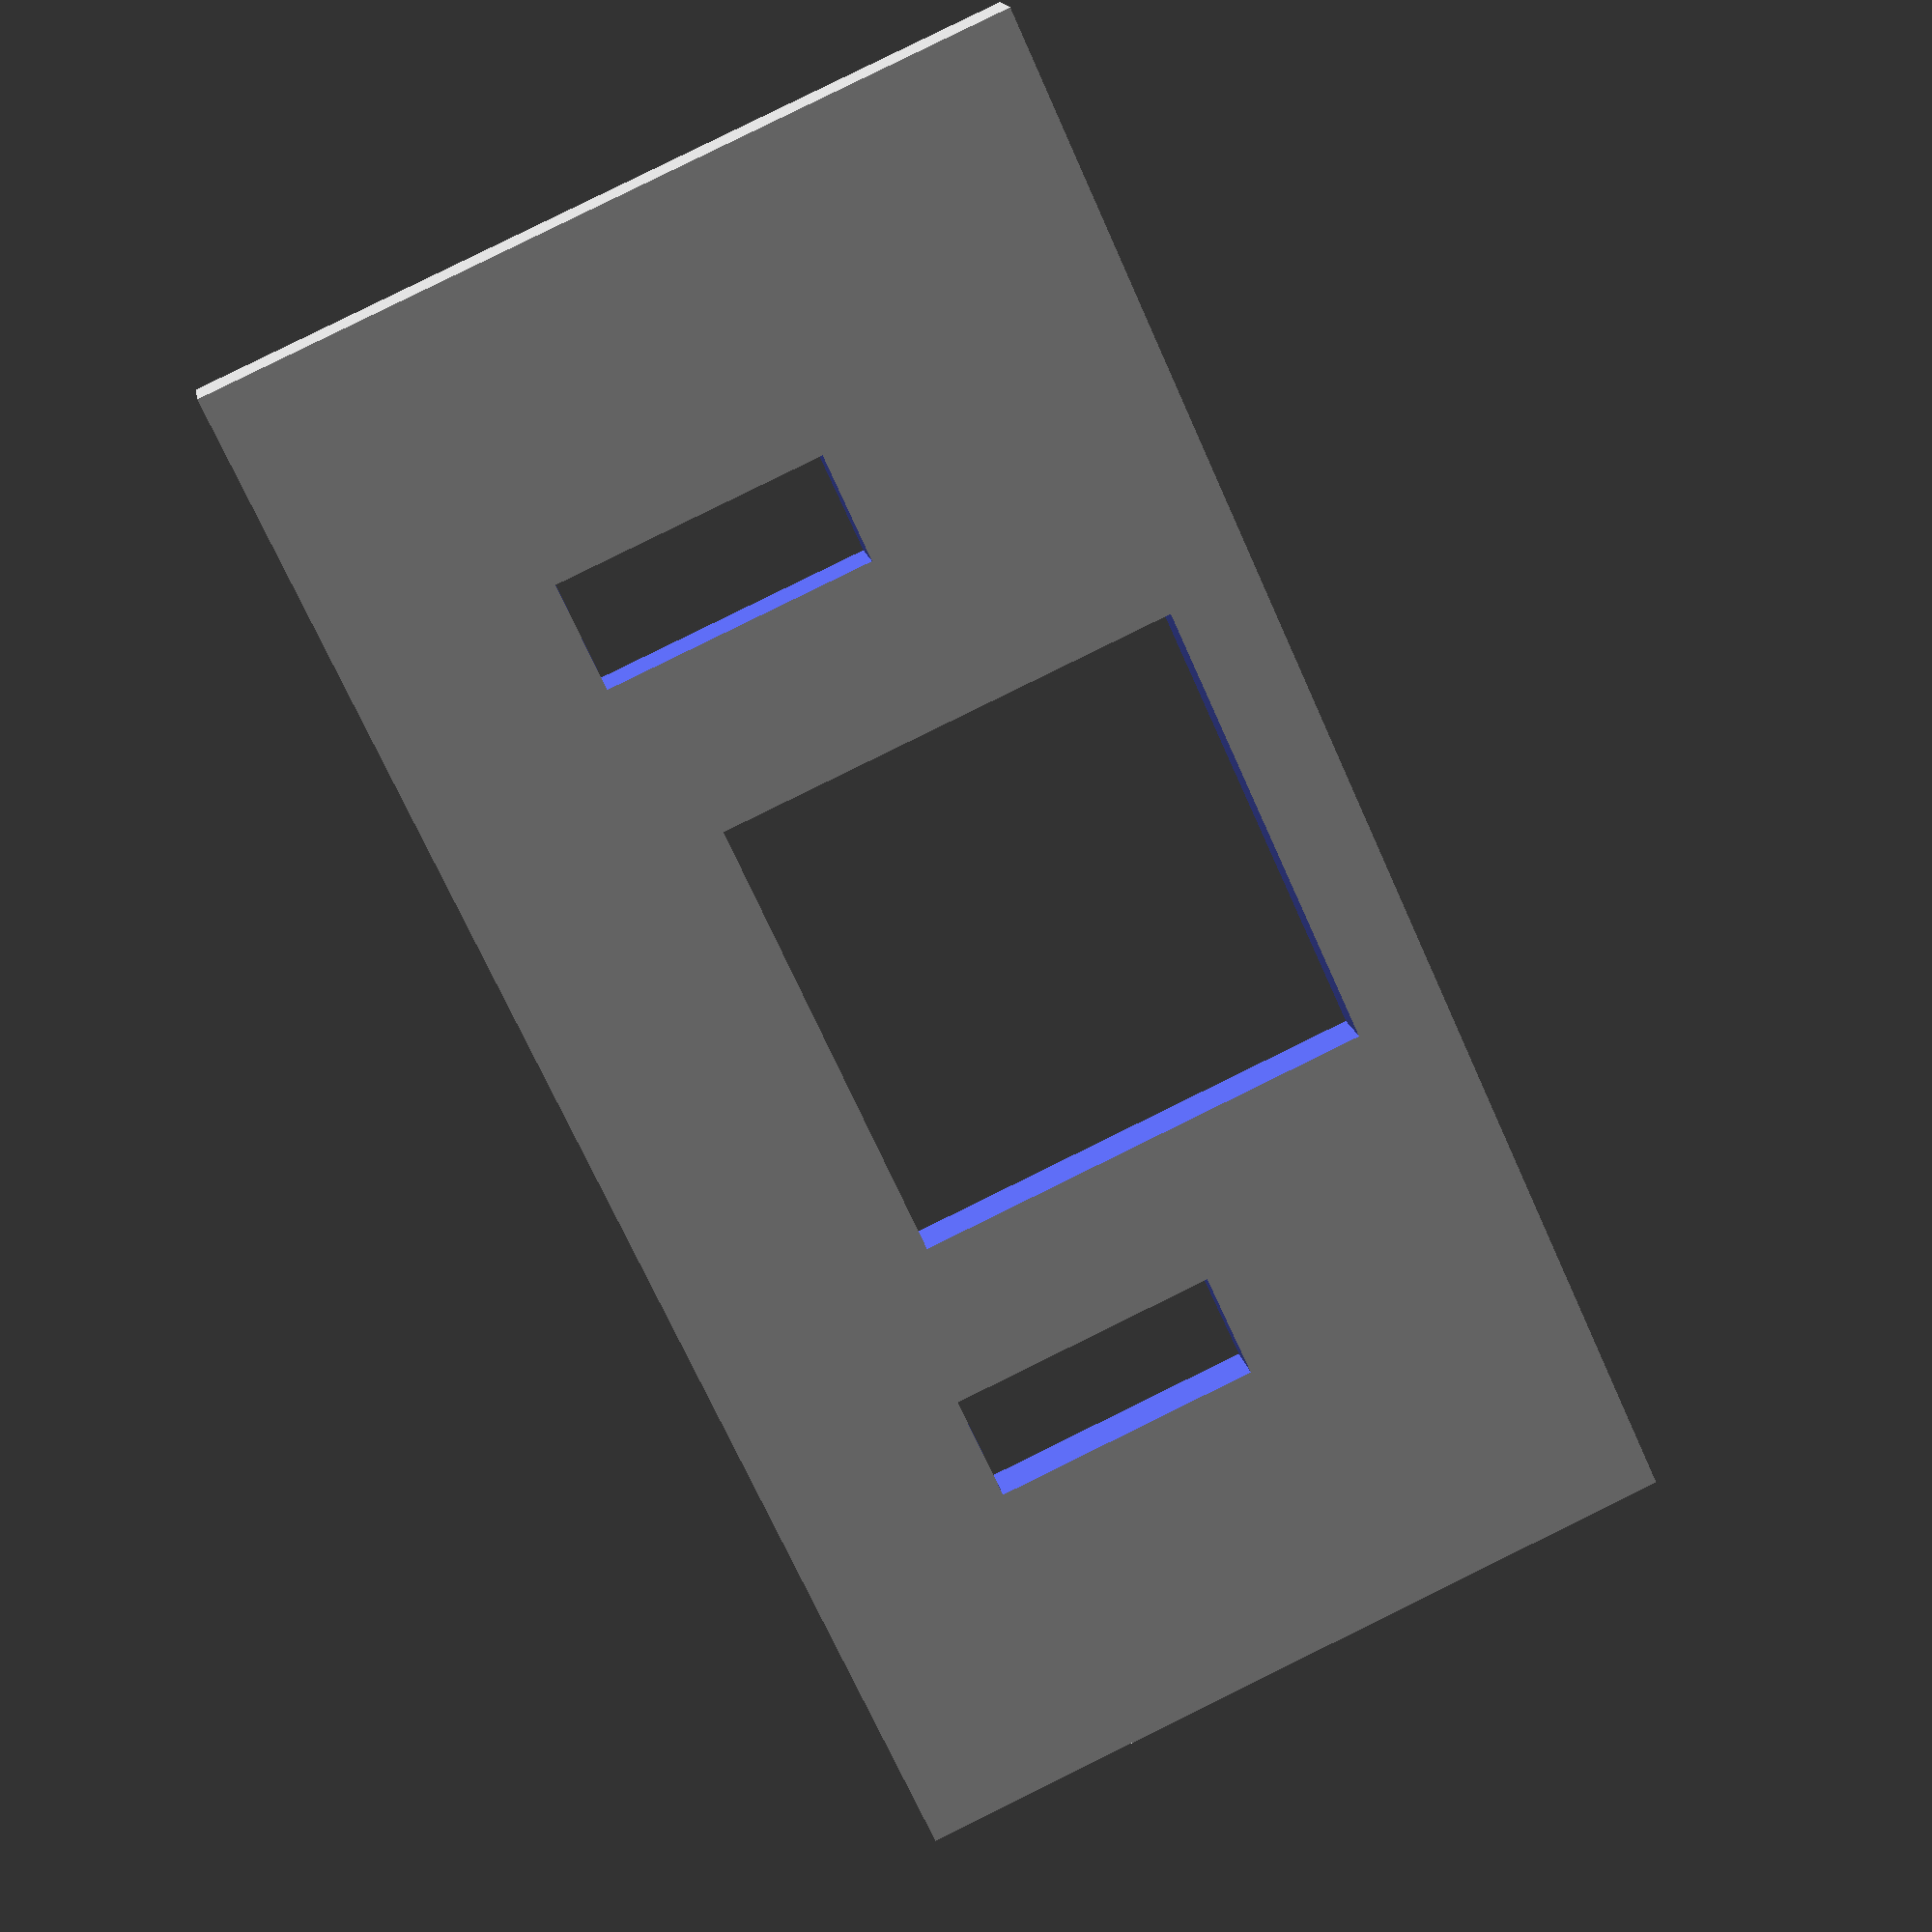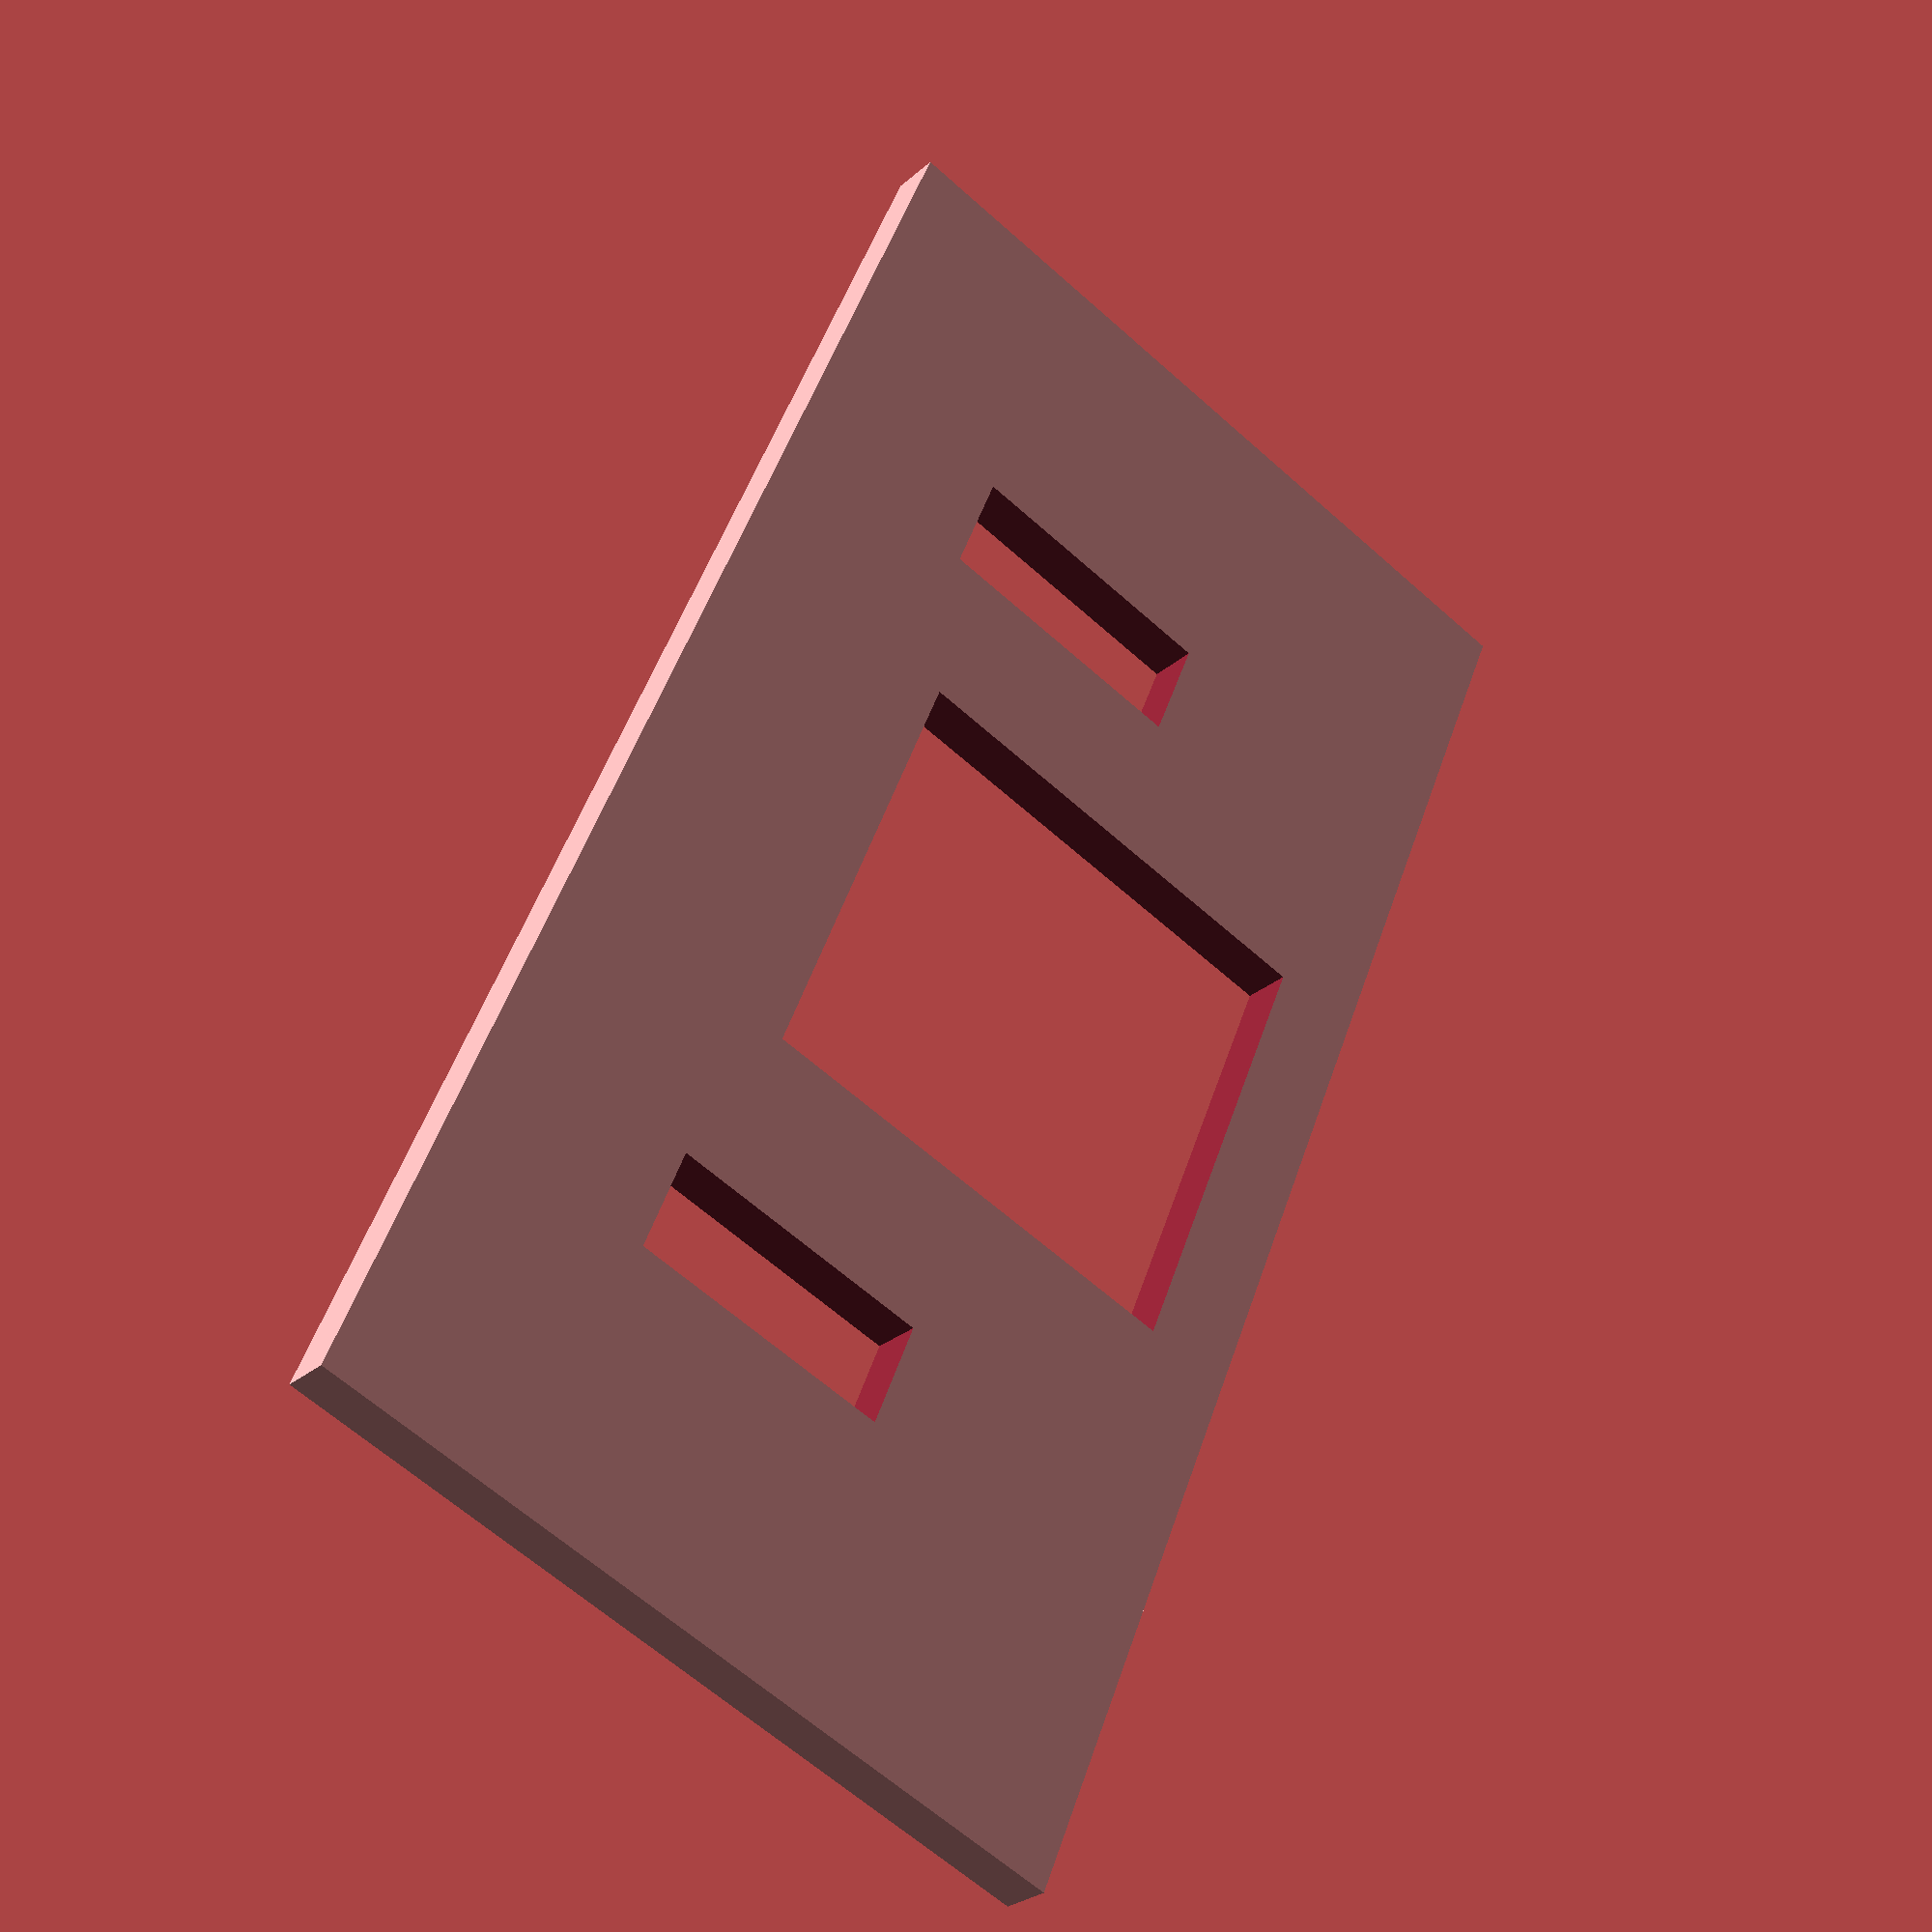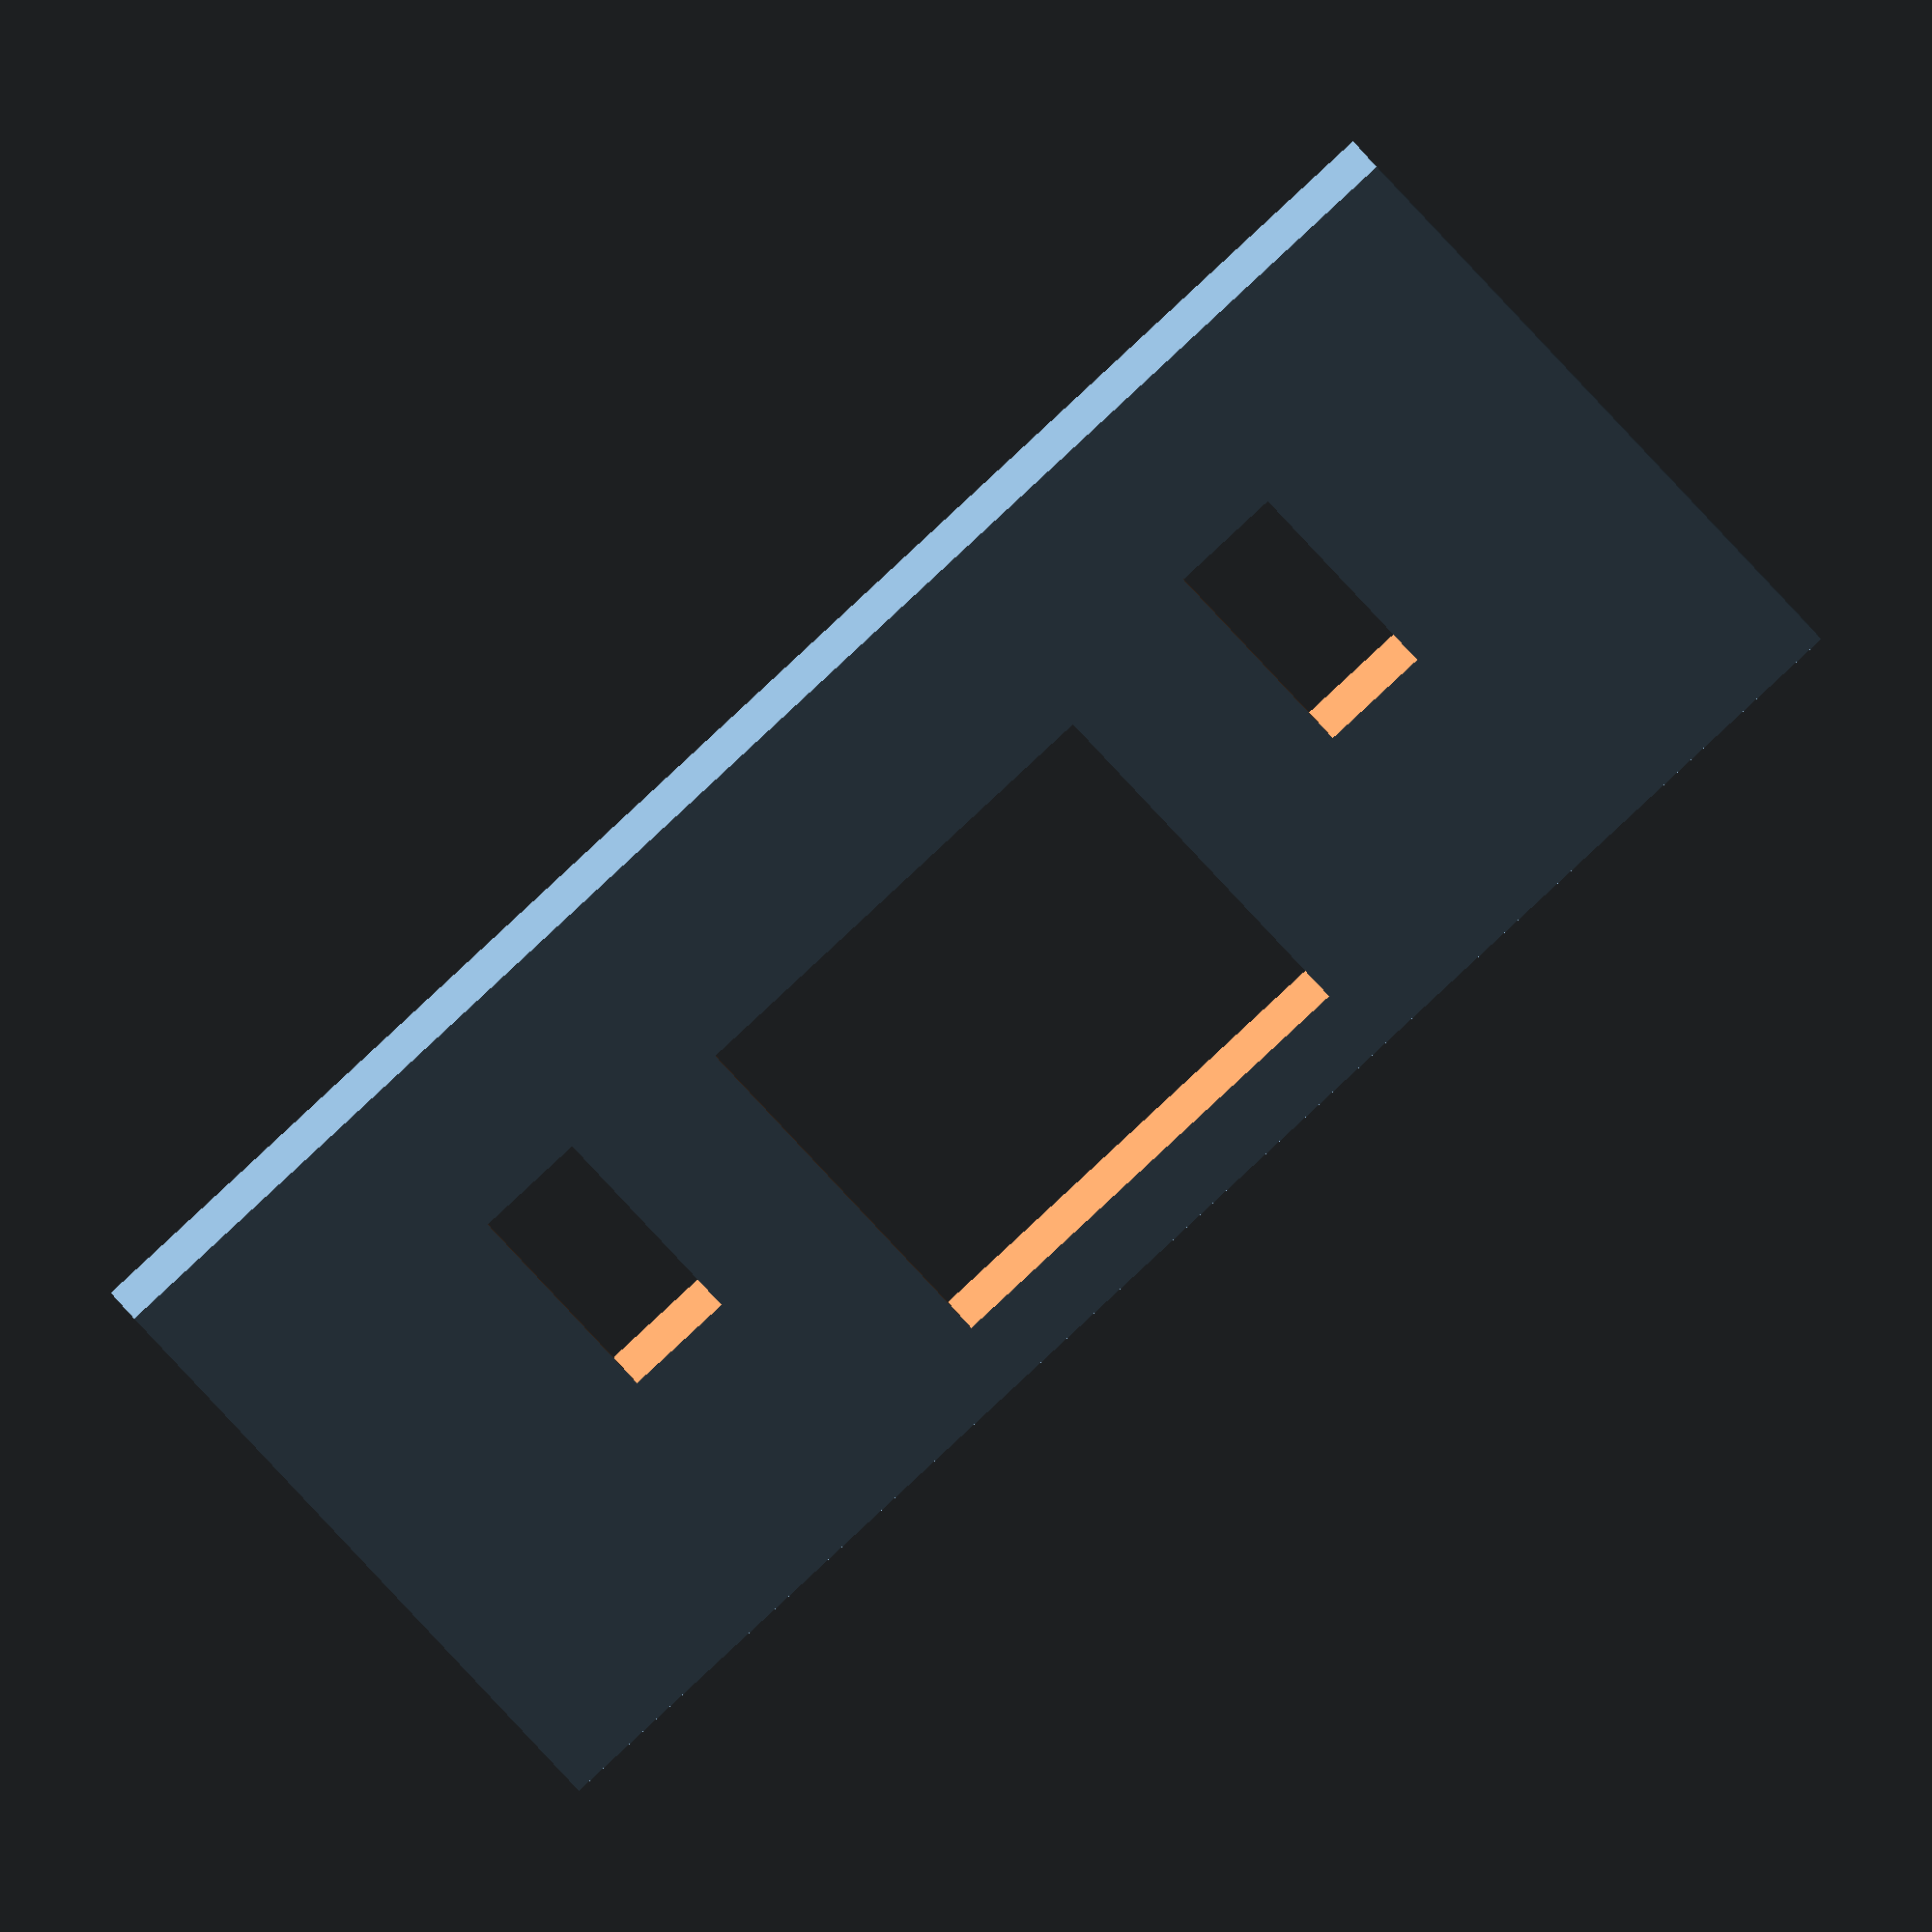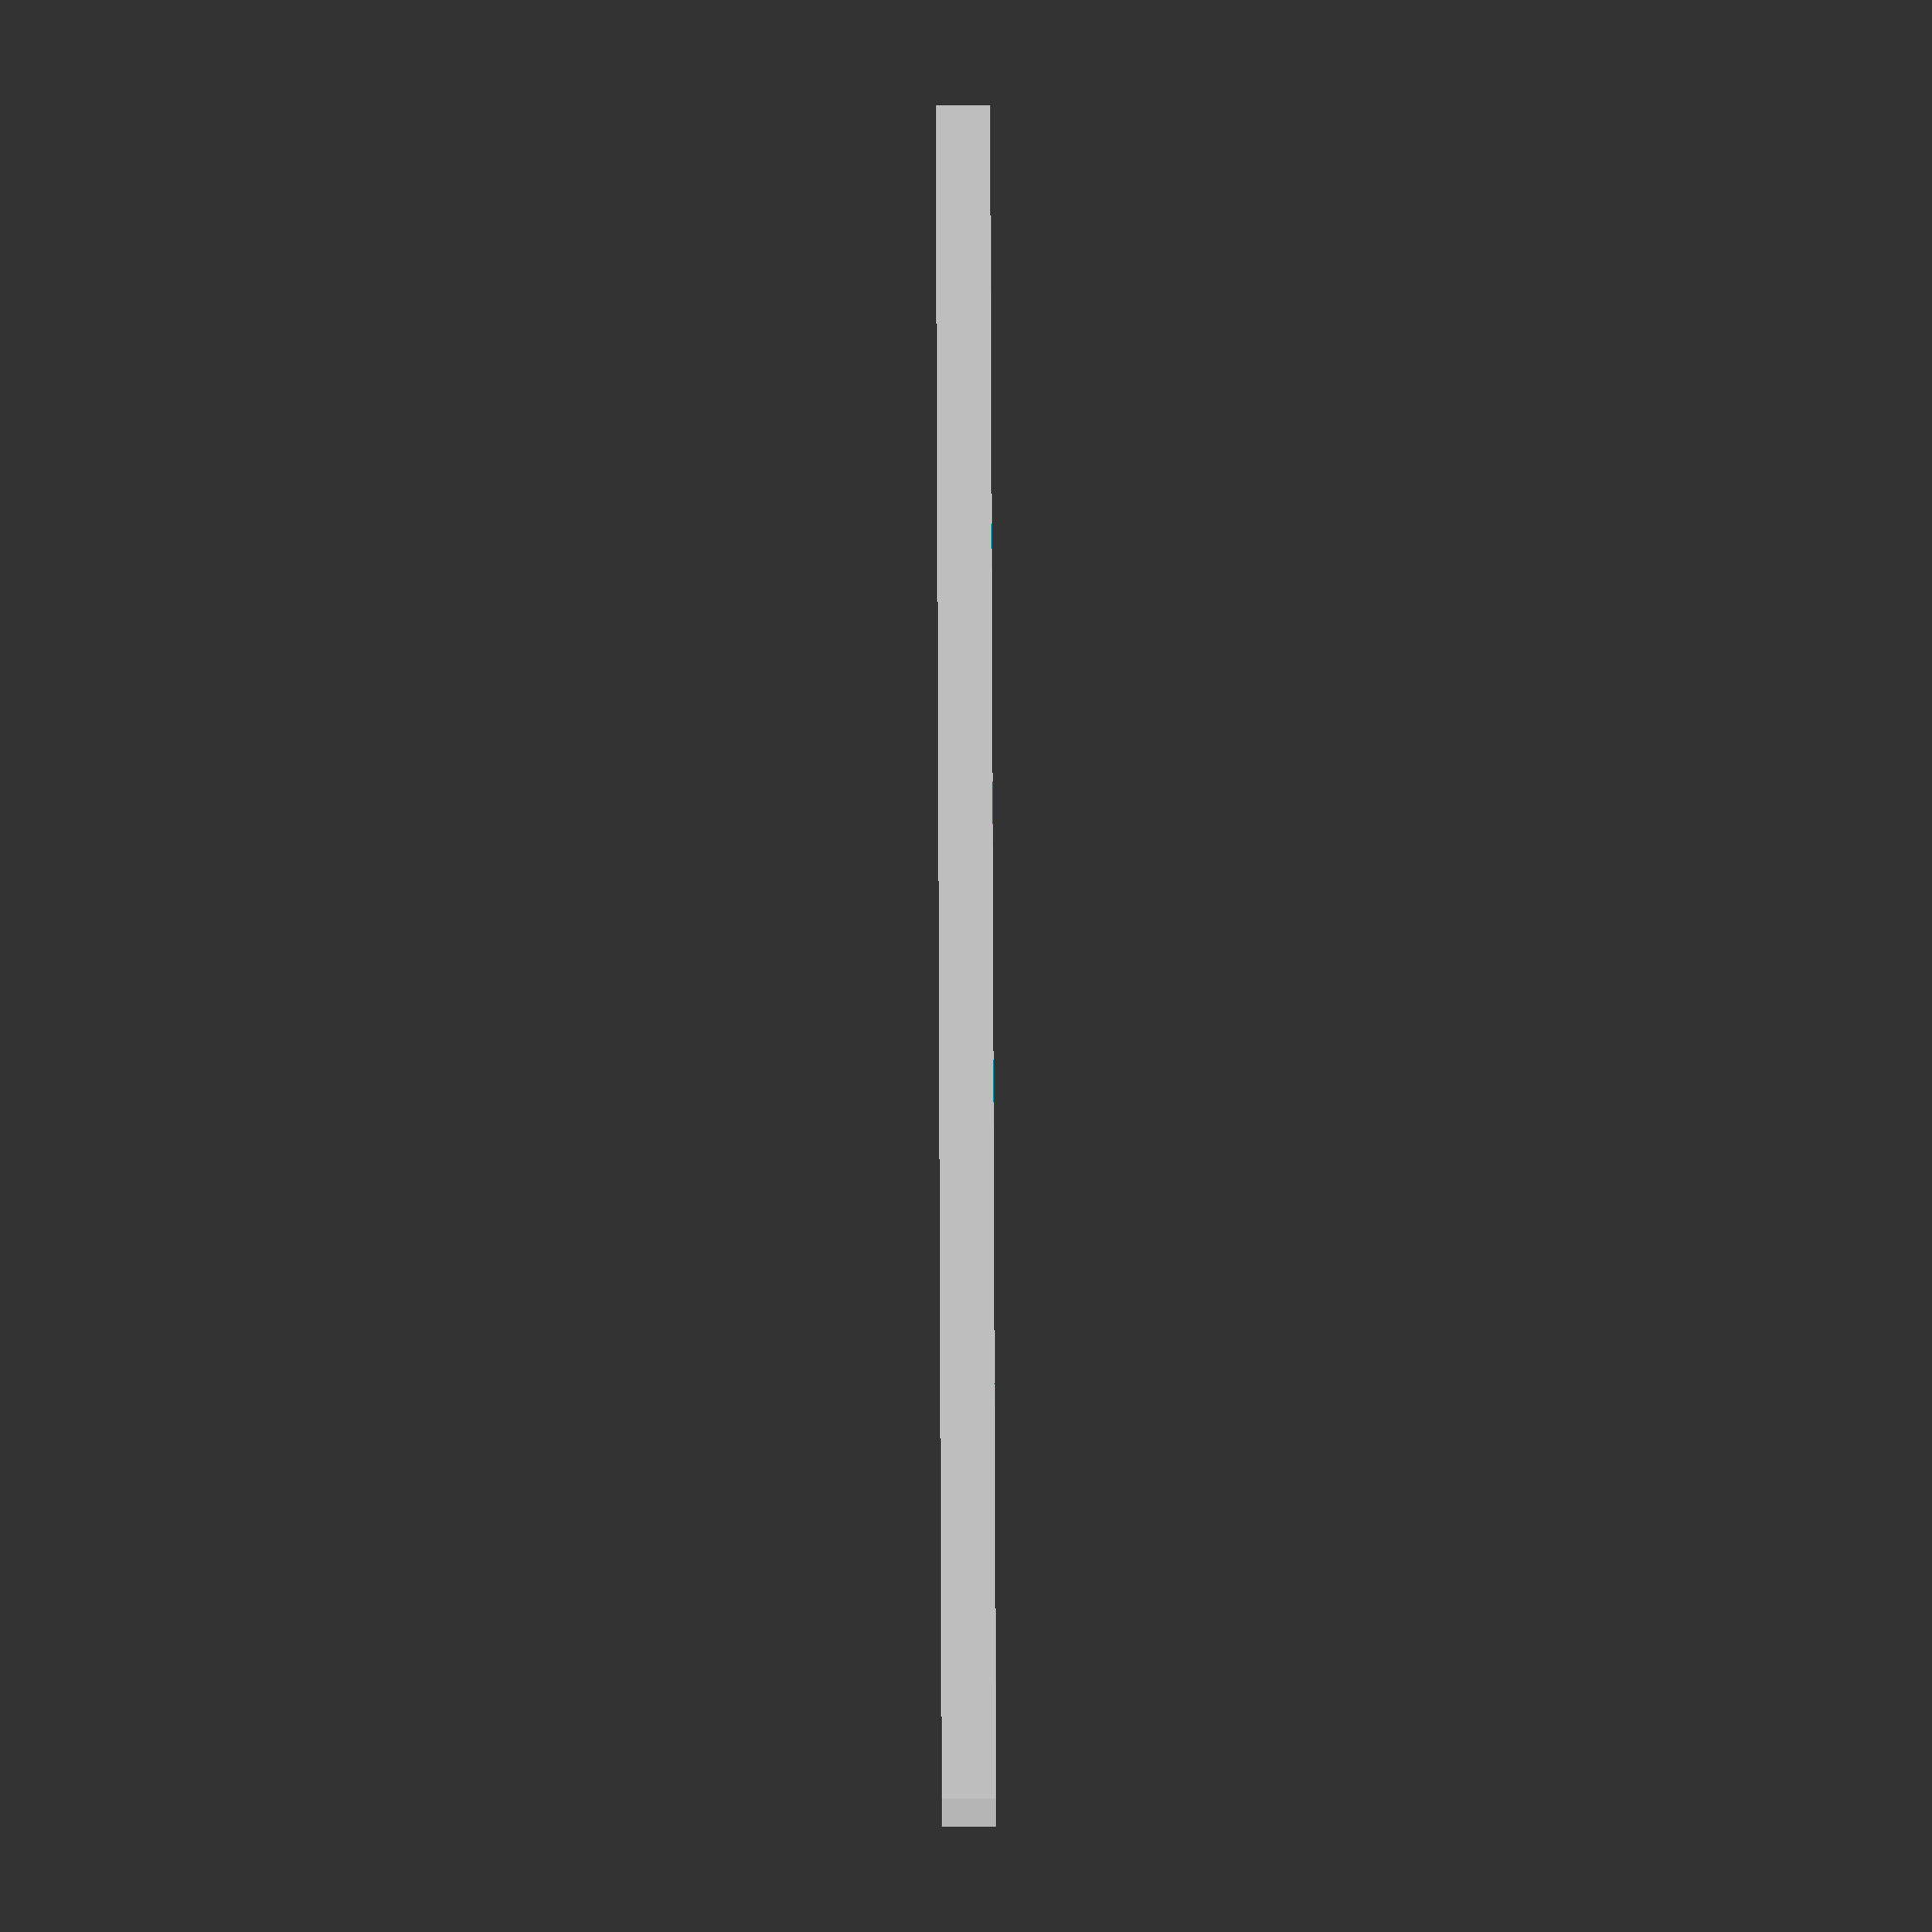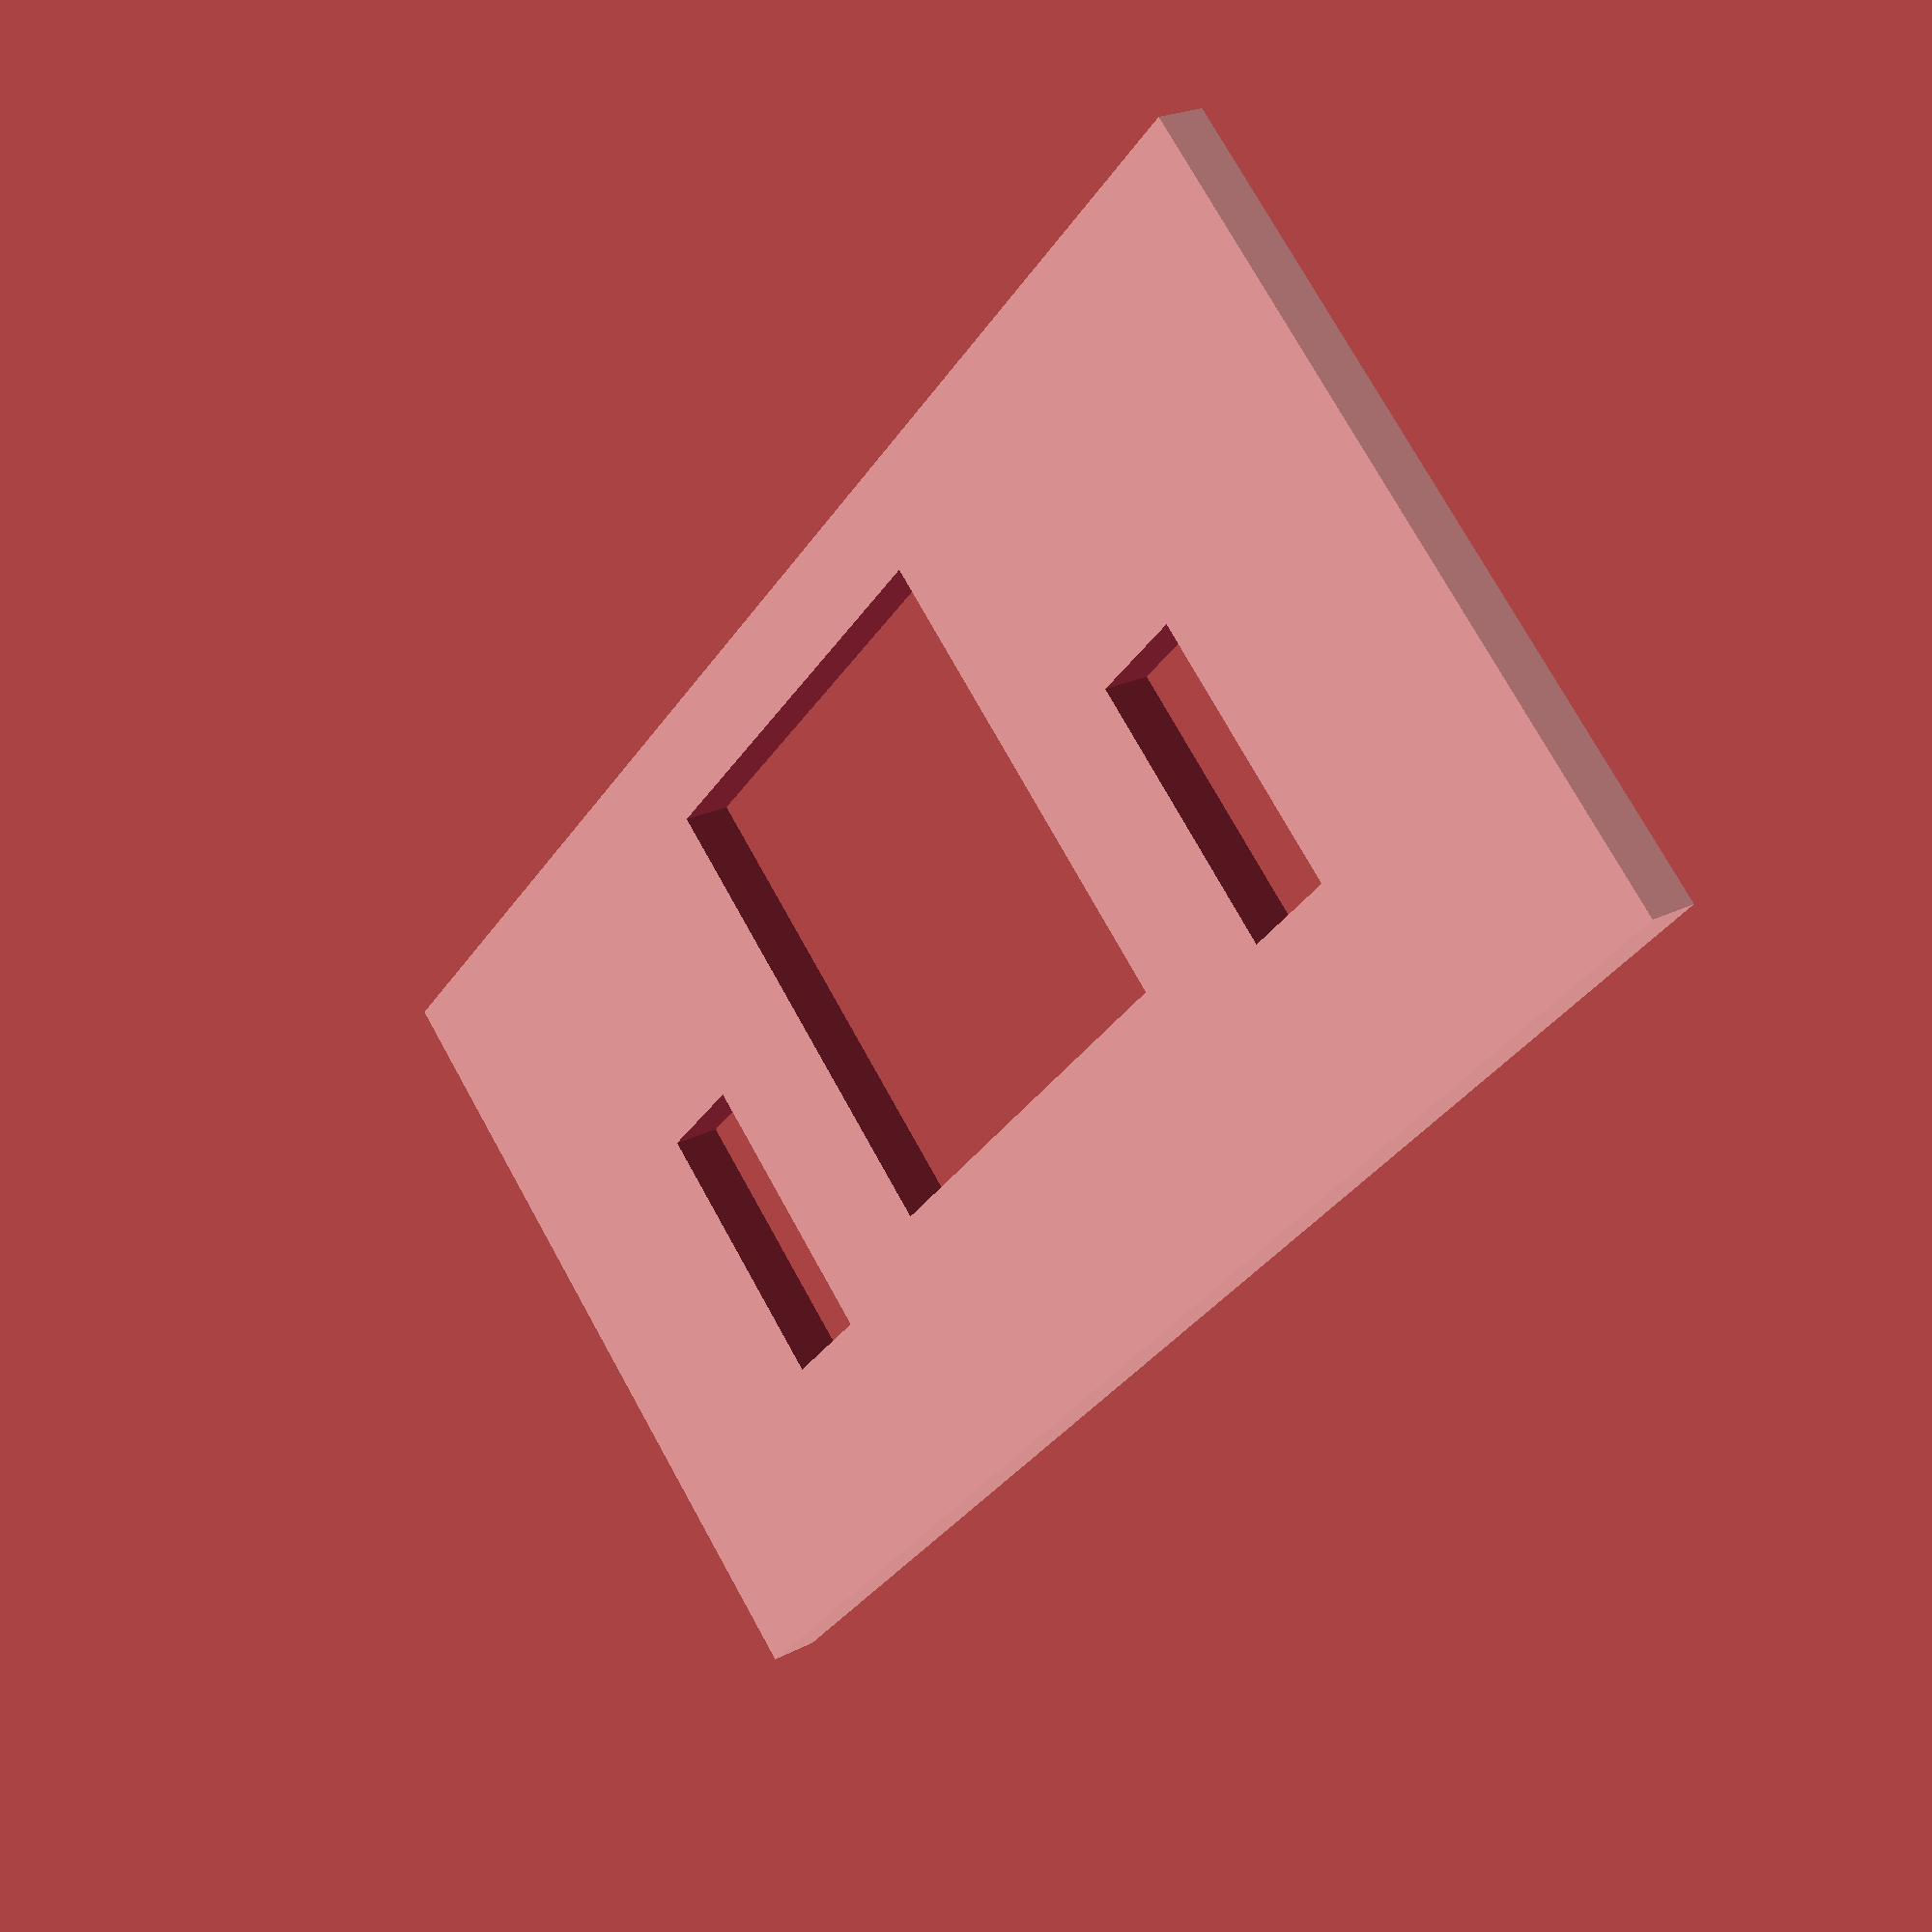
<openscad>
module switchHole(holeSize, height)
{
    translate(-[holeSize[0], holeSize[1], 0] / 2)
    cube(holeSize[0], holeSize[1], height);
}

PADDING = 0.2;
SWITCH_SIZE = [14,14];
HOLE_SIZE = SWITCH_SIZE + [PADDING * 2, PADDING * 2];

PLATE_HEIGHT = 1.6;


MOUNT_LENGTH = 3;
MOUNT_WIDTH = 8;
MOUNT_HEIGHT = 5;

STABILIZER_DISTANCE = 14;

difference()
{
    cube([25,50,PLATE_HEIGHT]);
    translate([20/2,50/2,-1])
    {
        switchHole(HOLE_SIZE, 2 + 2);

        for(i = [-1, 1])
        {
            //translate([-MOUNT_WIDTH / 2 + 6/2,i - MOUNT_LENGTH / 2,0])
            //cube([MOUNT_WIDTH + PADDING * 2, MOUNT_LENGTH + PADDING * 2, MOUNT_HEIGHT]);
            translate([0, i * STABILIZER_DISTANCE - MOUNT_LENGTH / 2, 0])
            cube([MOUNT_WIDTH + PADDING * 2, MOUNT_LENGTH + PADDING * 2, MOUNT_HEIGHT]);
            //switchHole(HOLE_SIZE, 2 + 2);
        }
    }
}


</openscad>
<views>
elev=163.6 azim=204.3 roll=10.1 proj=p view=wireframe
elev=27.5 azim=202.4 roll=322.9 proj=p view=solid
elev=328.1 azim=305.6 roll=154.4 proj=o view=solid
elev=265.0 azim=276.9 roll=269.8 proj=o view=solid
elev=158.1 azim=316.0 roll=312.3 proj=p view=solid
</views>
